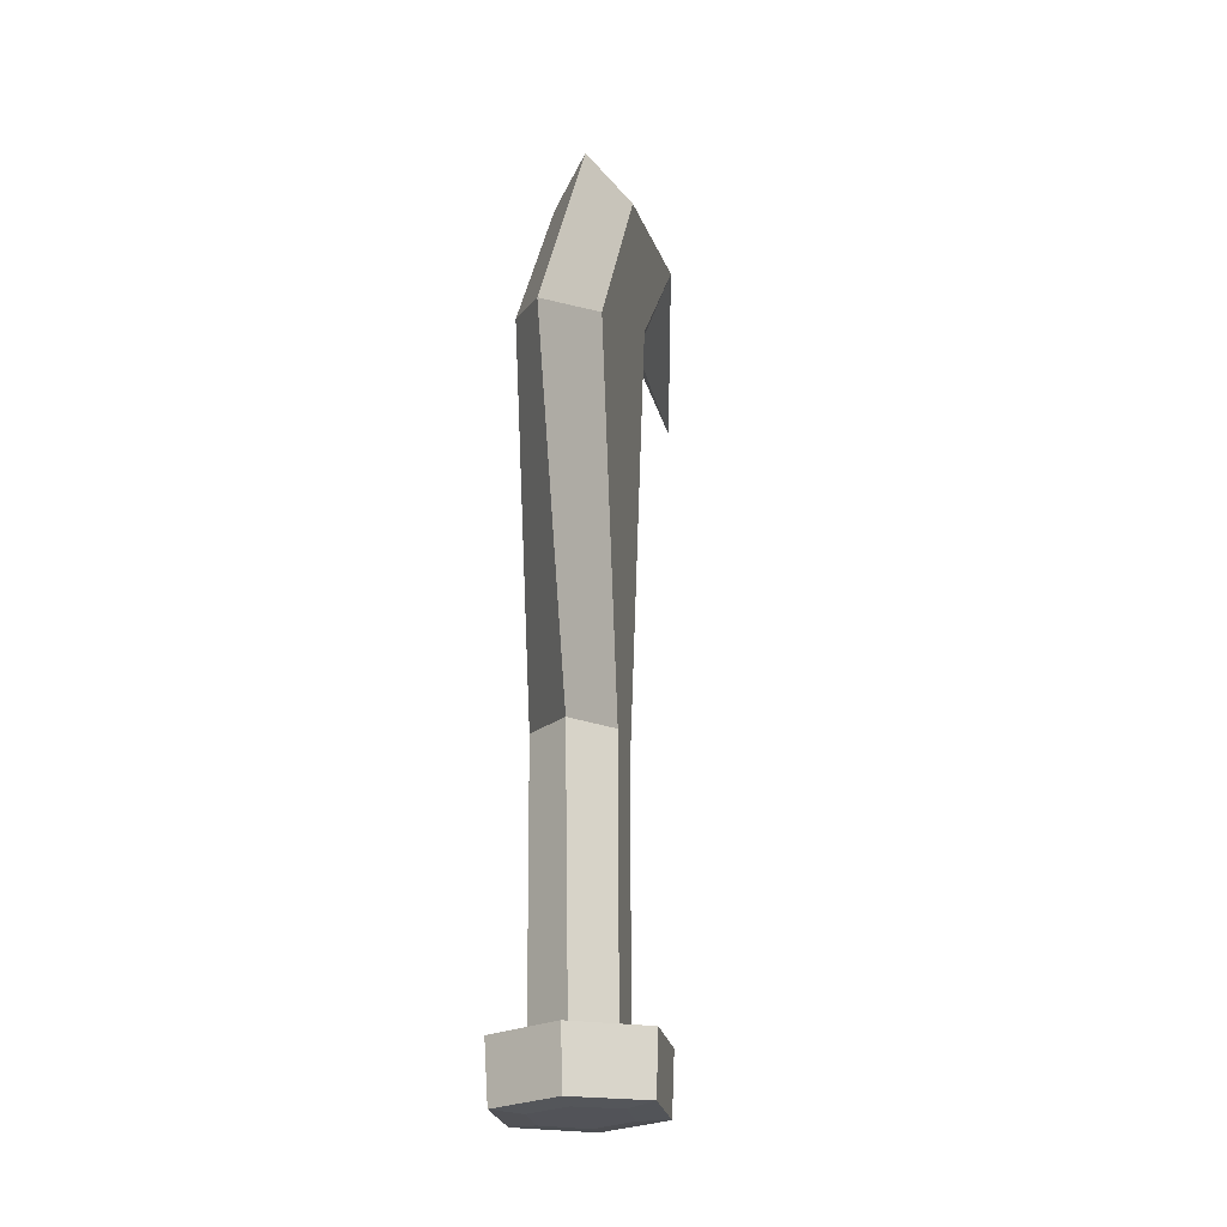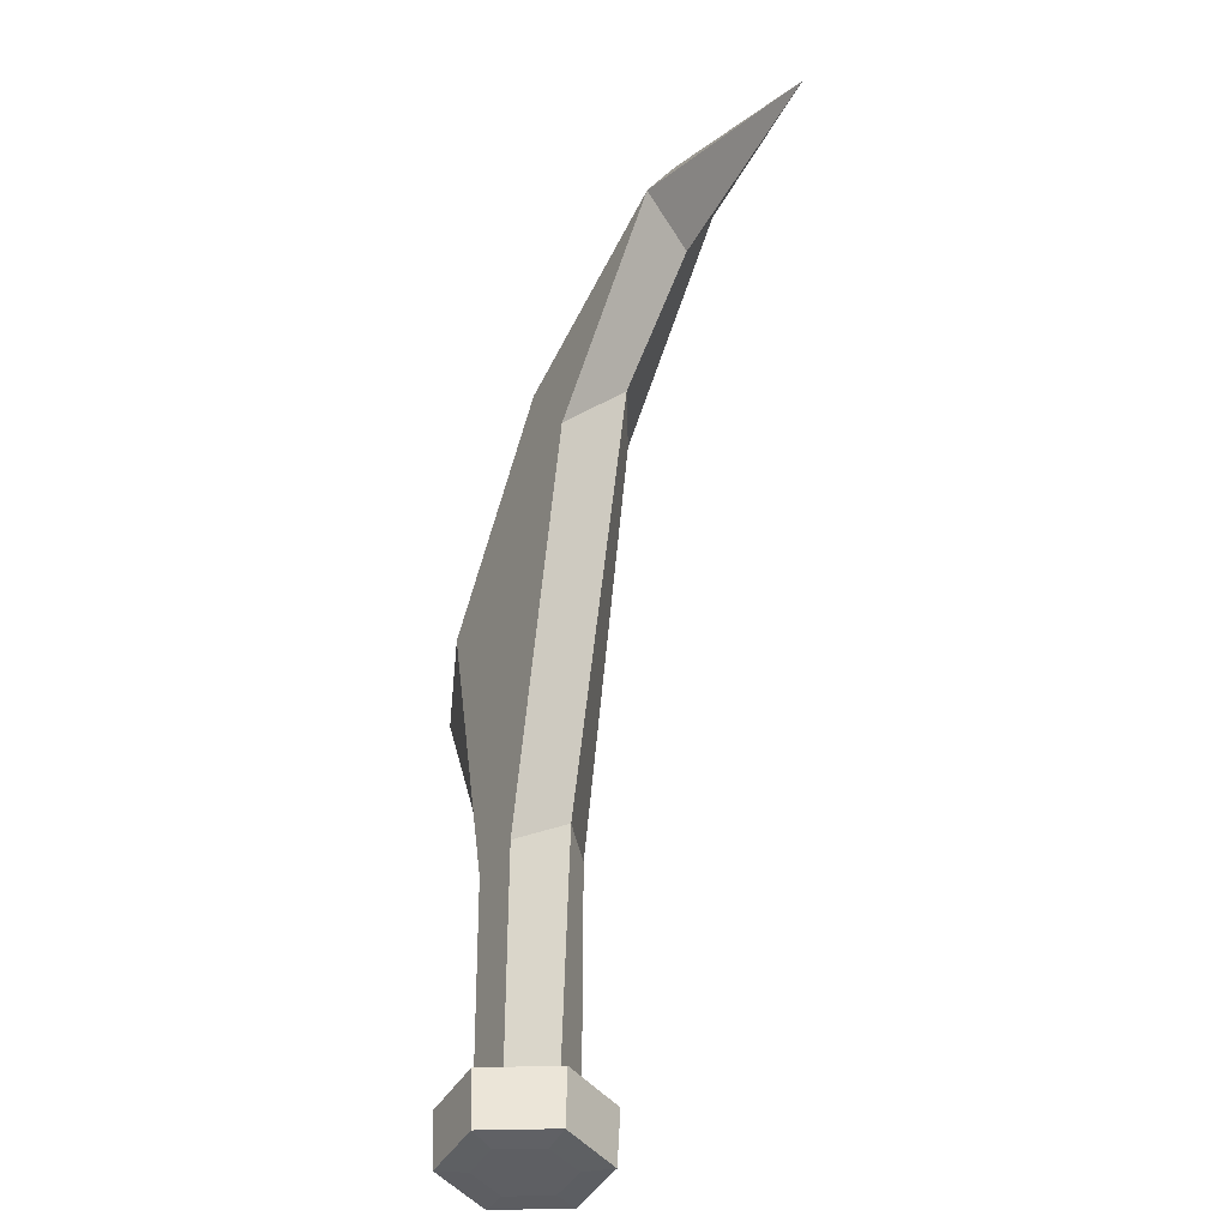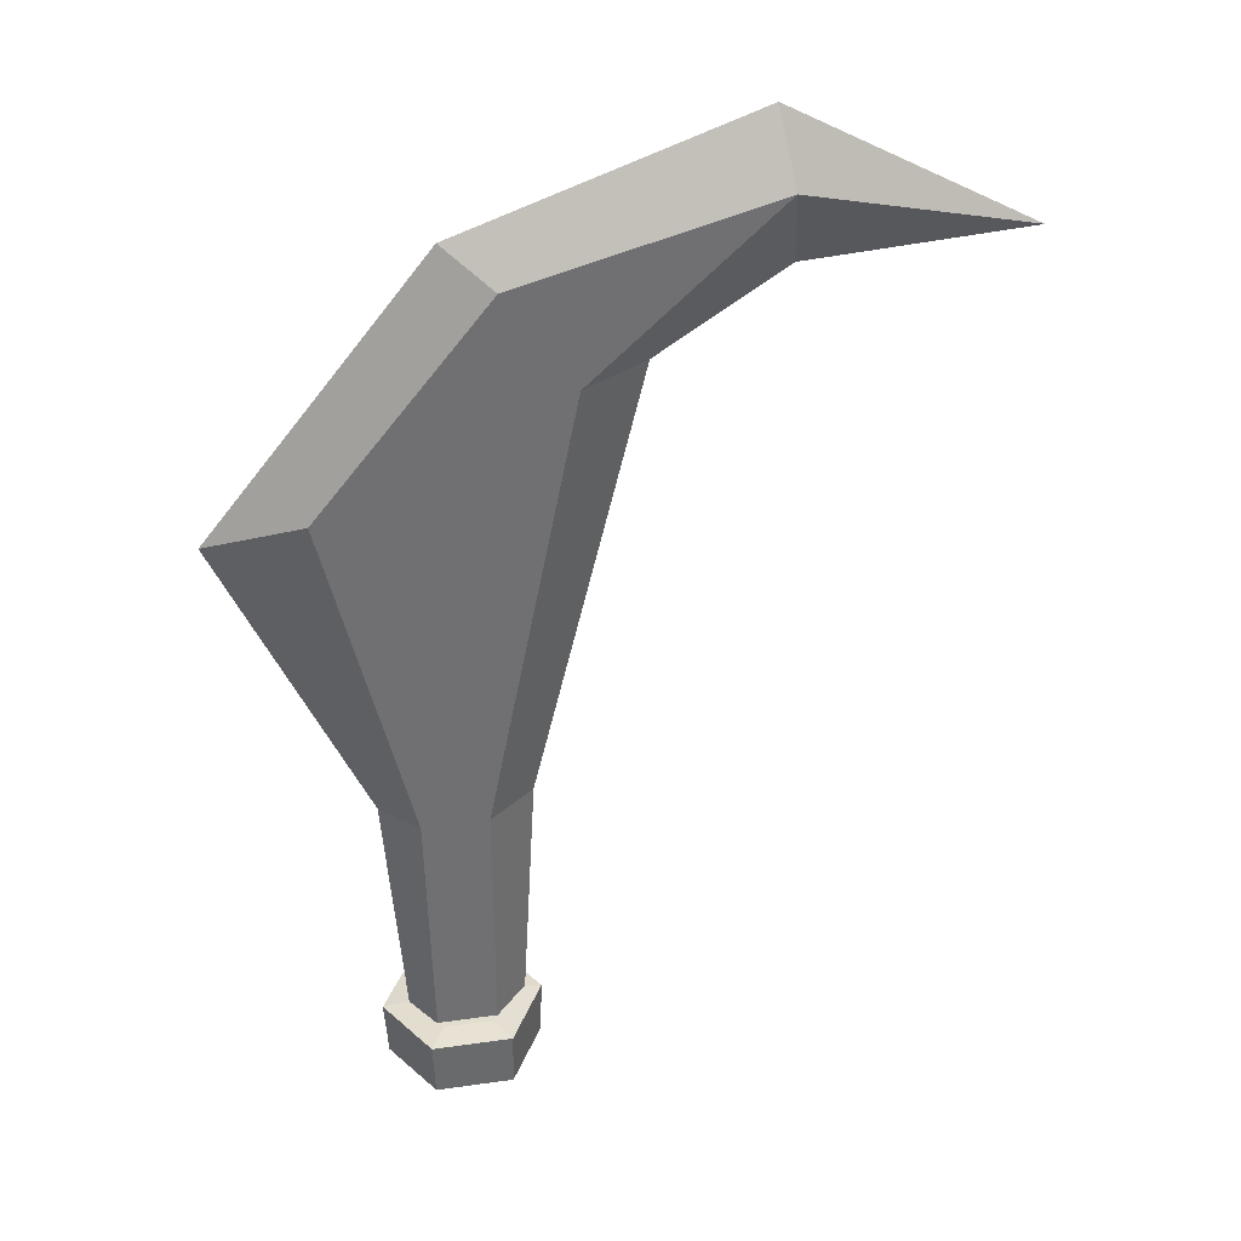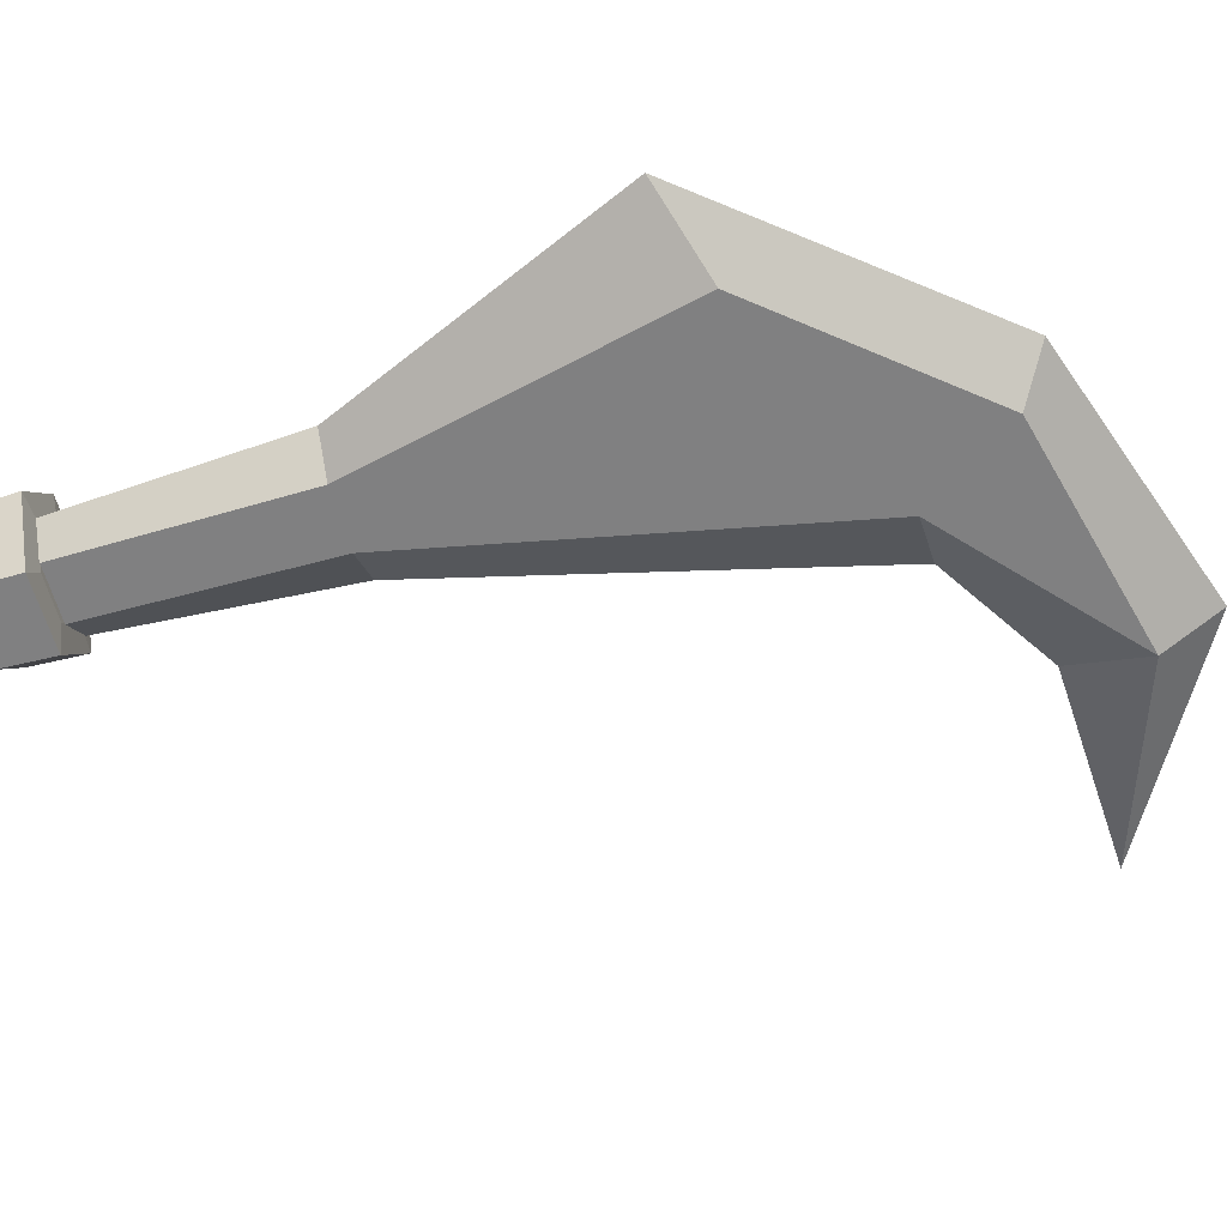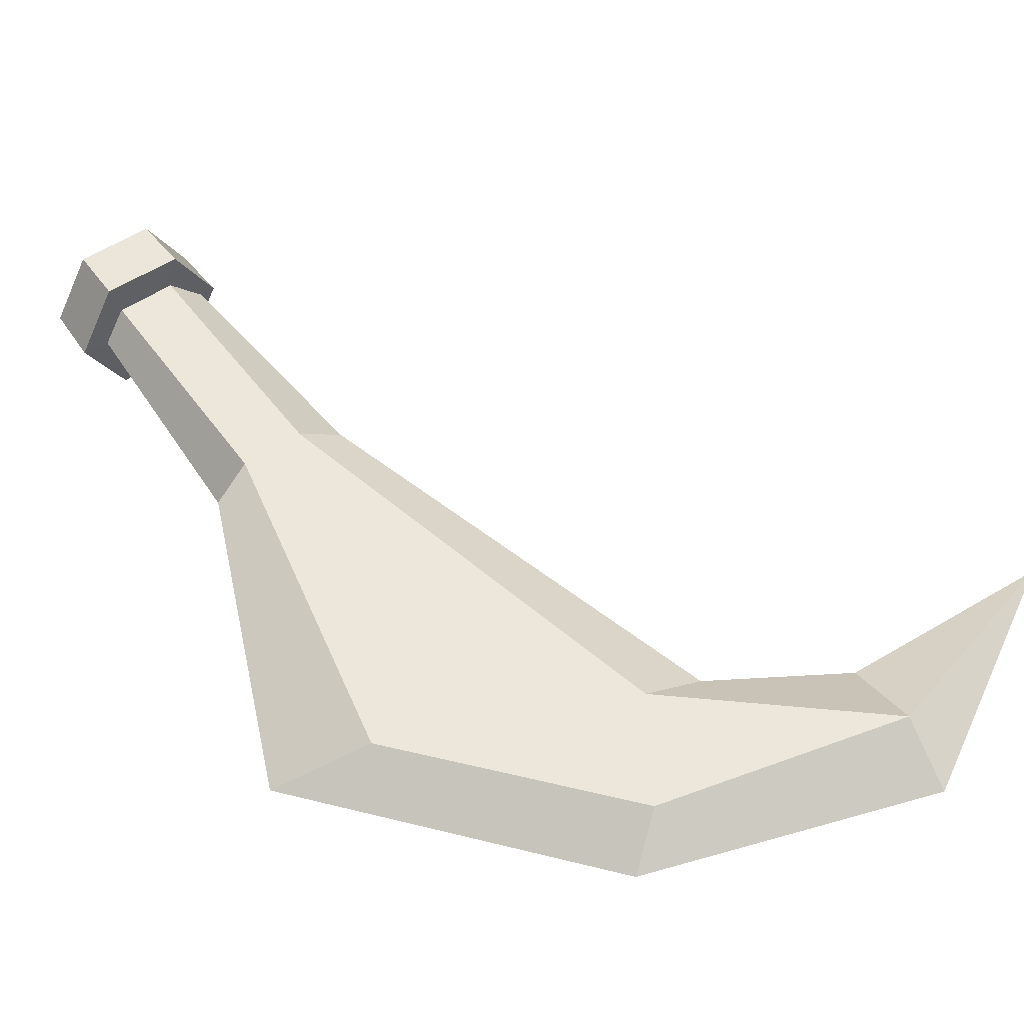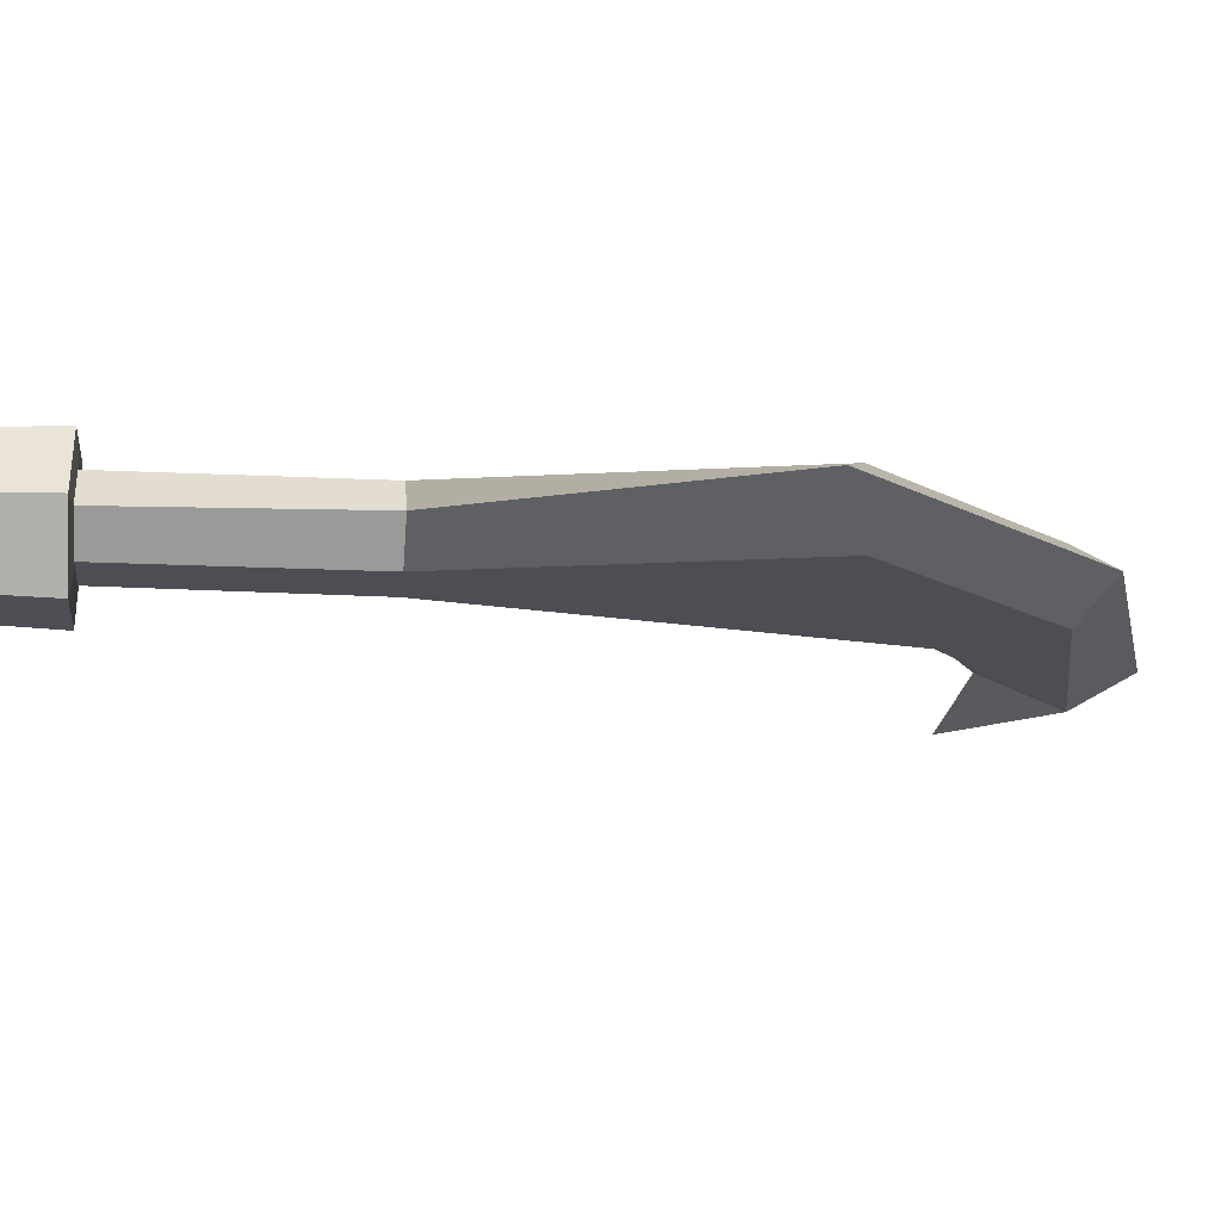
<metadata>
{"format":"obj","ext":"obj","renderer":"f3d","projection":"perspective","resolution":1024,"background":"white","views":[{"elev":-22.1,"azim":99.5,"up":"+Y"},{"elev":-40.8,"azim":-117.7,"up":"+Y"},{"elev":35.4,"azim":168.4,"up":"+Y"},{"elev":-60.1,"azim":105.5,"up":"+Z"},{"elev":53.0,"azim":143.8,"up":"+Z"},{"elev":-17.3,"azim":83.1,"up":"+Z"}]}
</metadata>
<code>
g polearmBandit_break02
v 0.1035 -0.1445 -0.02875
v 0.0659 -0.1445 0.0004685
v 0.077 -0.3488 0.0004685
v 0.1032 -0.3488 -0.02875
v 0.0659 -0.1445 0.0004685
v 0.1035 -0.1445 -0.02875
v 0.03272 0.2106 -0.02875
v -0.02024 0.2121 0.0004685
v -0.02024 0.2121 0.0004685
v 0.03272 0.2106 -0.02875
v -0.11 0.3391 -0.02875
v -0.1186 0.2748 0.0004685
v -0.1186 0.2748 0.0004685
v -0.11 0.3391 -0.02875
v -0.2916 0.2851 0.0004685
v 0.15 -0.3488 -0.02875
v 0.1677 -0.3488 0.0004685
v 0.1827 -0.1445 0.0004685
v 0.1546 -0.1445 -0.02875
v 0.2186 0.1268 -0.02875
v 0.1546 -0.1445 -0.02875
v 0.1827 -0.1445 0.0004685
v 0.2916 0.1007 0.0004685
v 0.08596 0.2885 -0.02875
v 0.2186 0.1268 -0.02875
v 0.2916 0.1007 0.0004685
v 0.1206 0.3134 0.0004685
v -0.11 0.3391 -0.02875
v 0.08596 0.2885 -0.02875
v 0.1206 0.3134 0.0004685
v -0.1031 0.3907 0.0004685
v -0.11 0.3391 -0.02875
v 0.03272 0.2106 -0.02875
v 0.08596 0.2885 -0.02875
v 0.2186 0.1268 -0.02875
v 0.1546 -0.1445 -0.02875
v 0.1035 -0.1445 -0.02875
v 0.1032 -0.3488 -0.02875
v 0.15 -0.3488 -0.02875
v -0.2916 0.2851 0.0004685
v -0.11 0.3391 -0.02875
v -0.1031 0.3907 0.0004685
v 0.1035 -0.1445 0.02969
v 0.1032 -0.3488 0.02969
v 0.077 -0.3488 0.0004685
v 0.0659 -0.1445 0.0004685
v 0.0659 -0.1445 0.0004685
v -0.02024 0.2121 0.0004685
v 0.03272 0.2106 0.02969
v 0.1035 -0.1445 0.02969
v -0.02024 0.2121 0.0004685
v -0.1186 0.2748 0.0004685
v -0.11 0.3391 0.02969
v 0.03272 0.2106 0.02969
v -0.1186 0.2748 0.0004685
v -0.2916 0.2851 0.0004685
v -0.11 0.3391 0.02969
v 0.15 -0.3488 0.02969
v 0.1546 -0.1445 0.02969
v 0.1827 -0.1445 0.0004685
v 0.1677 -0.3488 0.0004685
v 0.2186 0.1268 0.02969
v 0.2916 0.1007 0.0004685
v 0.1827 -0.1445 0.0004685
v 0.1546 -0.1445 0.02969
v 0.08596 0.2885 0.02969
v 0.1206 0.3134 0.0004685
v 0.2916 0.1007 0.0004685
v 0.2186 0.1268 0.02969
v -0.11 0.3391 0.02969
v -0.1031 0.3907 0.0004685
v 0.1206 0.3134 0.0004685
v 0.08596 0.2885 0.02969
v -0.11 0.3391 0.02969
v 0.08596 0.2885 0.02969
v 0.03272 0.2106 0.02969
v 0.2186 0.1268 0.02969
v 0.1546 -0.1445 0.02969
v 0.1035 -0.1445 0.02969
v 0.1032 -0.3488 0.02969
v 0.15 -0.3488 0.02969
v -0.2916 0.2851 0.0004685
v -0.1031 0.3907 0.0004685
v -0.11 0.3391 0.02969
v 0.1677 -0.3488 0.0004685
v 0.15 -0.3488 -0.02875
v 0.1032 -0.3488 -0.02875
v 0.077 -0.3488 0.0004685
v 0.15 -0.3488 0.02969
v 0.1032 -0.3488 0.02969
v 0.09491 -0.3888 0.05217
v 0.09446 -0.3429 0.05458
v 0.1571 -0.3432 0.05536
v 0.1553 -0.3891 0.05295
v 0.06526 -0.3883 -0.001074
v 0.06367 -0.3424 -0.0007051
v 0.09446 -0.3429 0.05458
v 0.09491 -0.3888 0.05217
v 0.09611 -0.3879 -0.05371
v 0.09573 -0.342 -0.05536
v 0.06367 -0.3424 -0.0007051
v 0.06526 -0.3883 -0.001074
v 0.1567 -0.3876 -0.05293
v 0.1585 -0.3419 -0.05455
v 0.09573 -0.342 -0.05536
v 0.09611 -0.3879 -0.05371
v 0.1863 -0.389 0.0003633
v 0.1892 -0.3431 0.0007674
v 0.1585 -0.3419 -0.05455
v 0.1567 -0.3876 -0.05293
v 0.1553 -0.3891 0.05295
v 0.1571 -0.3432 0.05536
v 0.1892 -0.3431 0.0007674
v 0.1863 -0.389 0.0003633
v 0.088 -0.3411 -0.0004306
v 0.1076 -0.3407 -0.03442
v 0.1461 -0.3401 -0.03388
v 0.1649 -0.3409 0.000528
v 0.1069 -0.3411 0.03395
v 0.1453 -0.341 0.03449
v 0.1074 -0.3907 0.03138
v 0.09491 -0.3888 0.05217
v 0.1553 -0.3891 0.05295
v 0.1434 -0.3905 0.03189
v 0.1453 -0.341 0.03449
v 0.1571 -0.3432 0.05536
v 0.09446 -0.3429 0.05458
v 0.1069 -0.3411 0.03395
v 0.08972 -0.3907 -0.0008275
v 0.06526 -0.3883 -0.001074
v 0.09491 -0.3888 0.05217
v 0.1074 -0.3907 0.03138
v 0.1069 -0.3411 0.03395
v 0.09446 -0.3429 0.05458
v 0.06367 -0.3424 -0.0007051
v 0.088 -0.3411 -0.0004306
v 0.1081 -0.3902 -0.03267
v 0.09611 -0.3879 -0.05371
v 0.06526 -0.3883 -0.001074
v 0.08972 -0.3907 -0.0008275
v 0.088 -0.3411 -0.0004306
v 0.06367 -0.3424 -0.0007051
v 0.09573 -0.342 -0.05536
v 0.1076 -0.3407 -0.03442
v 0.1441 -0.3894 -0.03216
v 0.1567 -0.3876 -0.05293
v 0.09611 -0.3879 -0.05371
v 0.1081 -0.3902 -0.03267
v 0.1076 -0.3407 -0.03442
v 0.09573 -0.342 -0.05536
v 0.1585 -0.3419 -0.05455
v 0.1461 -0.3401 -0.03388
v 0.1618 -0.3904 7.088e-05
v 0.1863 -0.389 0.0003633
v 0.1567 -0.3876 -0.05293
v 0.1441 -0.3894 -0.03216
v 0.1461 -0.3401 -0.03388
v 0.1585 -0.3419 -0.05455
v 0.1892 -0.3431 0.0007674
v 0.1649 -0.3409 0.000528
v 0.1434 -0.3905 0.03189
v 0.1553 -0.3891 0.05295
v 0.1863 -0.389 0.0003633
v 0.1618 -0.3904 7.088e-05
v 0.1649 -0.3409 0.000528
v 0.1892 -0.3431 0.0007674
v 0.1571 -0.3432 0.05536
v 0.1453 -0.341 0.03449
v 0.1441 -0.3894 -0.03216
v 0.1081 -0.3902 -0.03267
v 0.08972 -0.3907 -0.0008275
v 0.1618 -0.3904 7.088e-05
v 0.1074 -0.3907 0.03138
v 0.1434 -0.3905 0.03189
g polearmBandit_break02_0
f 3 2 1
f 4 3 1
f 7 6 5
f 8 7 5
f 11 10 9
f 12 11 9
f 15 14 13
f 18 17 16
f 19 18 16
f 22 21 20
f 23 22 20
f 26 25 24
f 27 26 24
f 30 29 28
f 31 30 28
f 34 33 32
f 34 35 33
f 35 36 33
f 36 37 33
f 37 36 38
f 36 39 38
f 42 41 40
f 45 44 43
f 46 45 43
f 49 48 47
f 50 49 47
f 53 52 51
f 54 53 51
f 57 56 55
f 60 59 58
f 61 60 58
f 64 63 62
f 65 64 62
f 68 67 66
f 69 68 66
f 72 71 70
f 73 72 70
f 76 75 74
f 77 75 76
f 78 77 76
f 79 78 76
f 78 79 80
f 81 78 80
f 84 83 82
f 87 86 85
f 85 88 87
f 85 89 88
f 89 90 88
f 93 92 91
f 94 93 91
f 97 96 95
f 98 97 95
f 101 100 99
f 102 101 99
f 105 104 103
f 106 105 103
f 109 108 107
f 110 109 107
f 113 112 111
f 114 113 111
f 117 116 115
f 115 118 117
f 115 119 118
f 119 120 118
f 123 122 121
f 124 123 121
f 127 126 125
f 128 127 125
f 131 130 129
f 132 131 129
f 135 134 133
f 136 135 133
f 139 138 137
f 140 139 137
f 143 142 141
f 144 143 141
f 147 146 145
f 148 147 145
f 151 150 149
f 152 151 149
f 155 154 153
f 156 155 153
f 159 158 157
f 160 159 157
f 163 162 161
f 164 163 161
f 167 166 165
f 168 167 165
f 171 170 169
f 169 172 171
f 172 173 171
f 172 174 173

</code>
